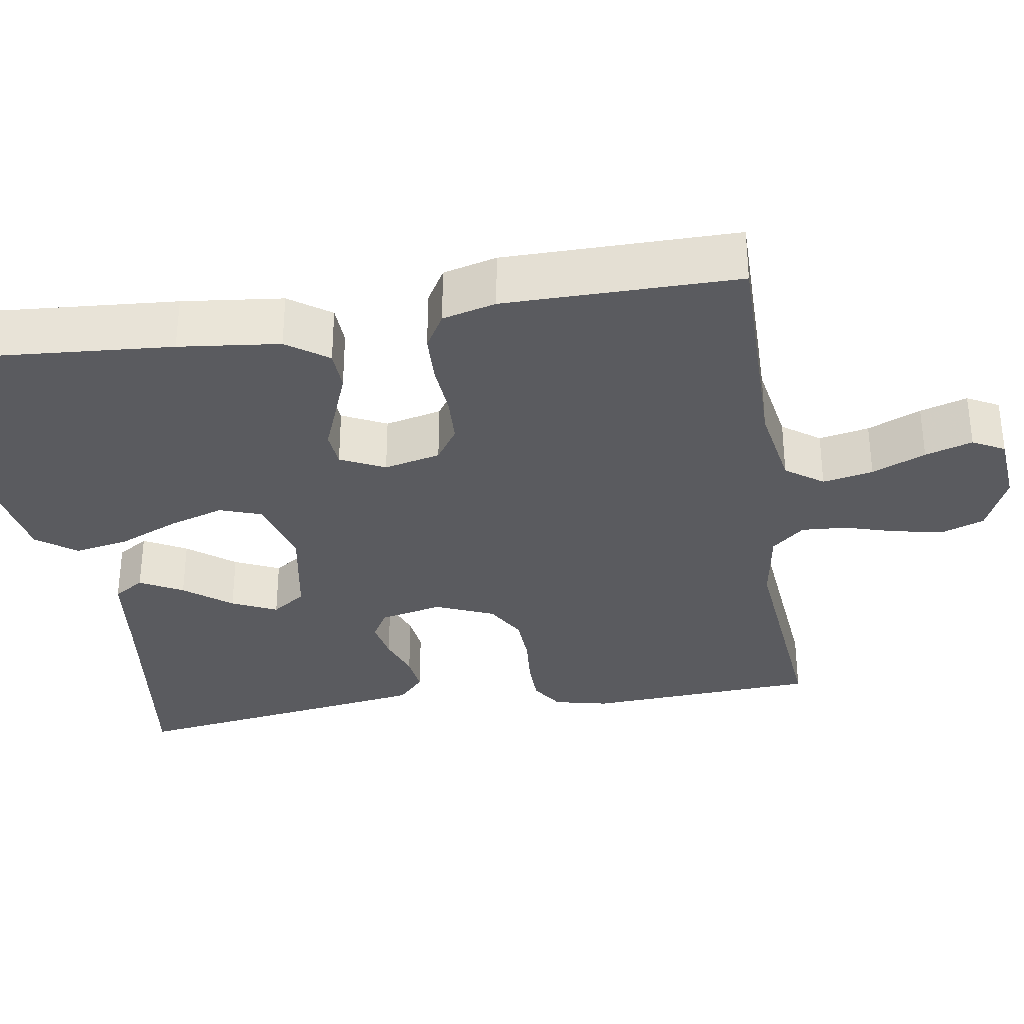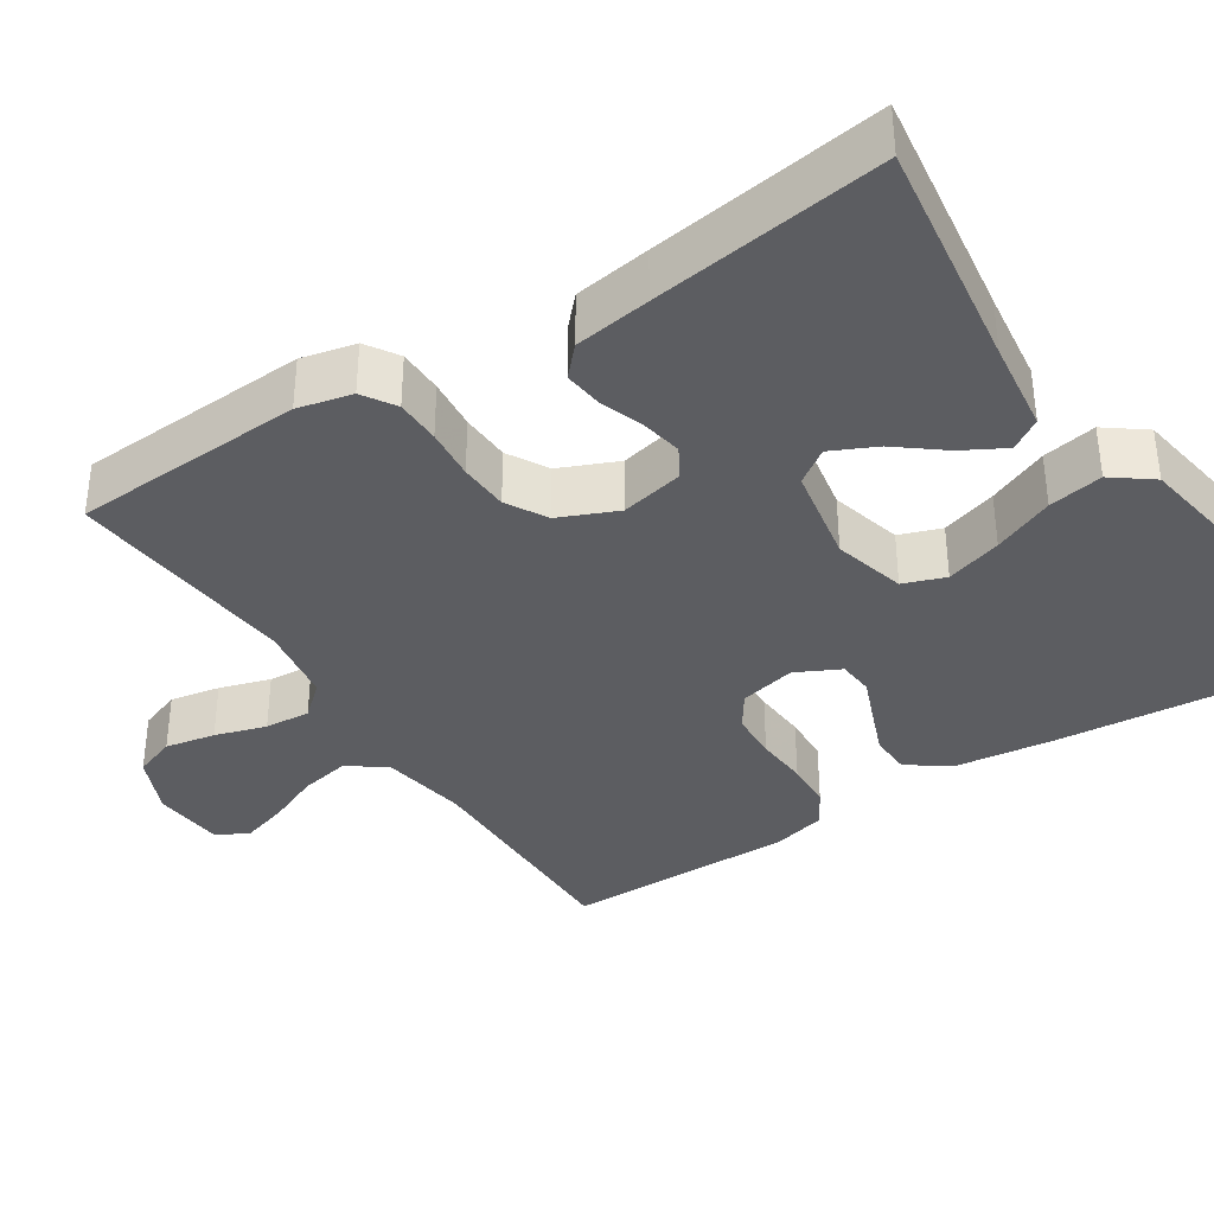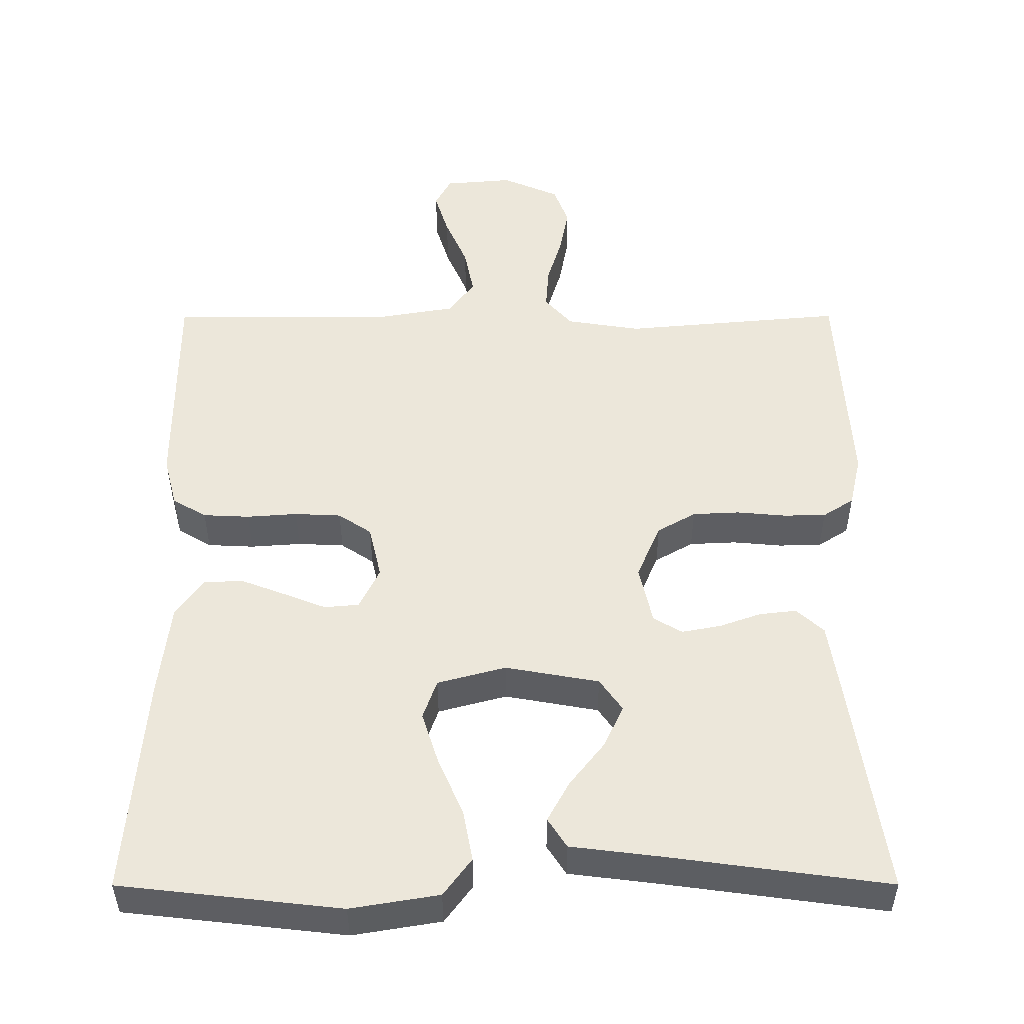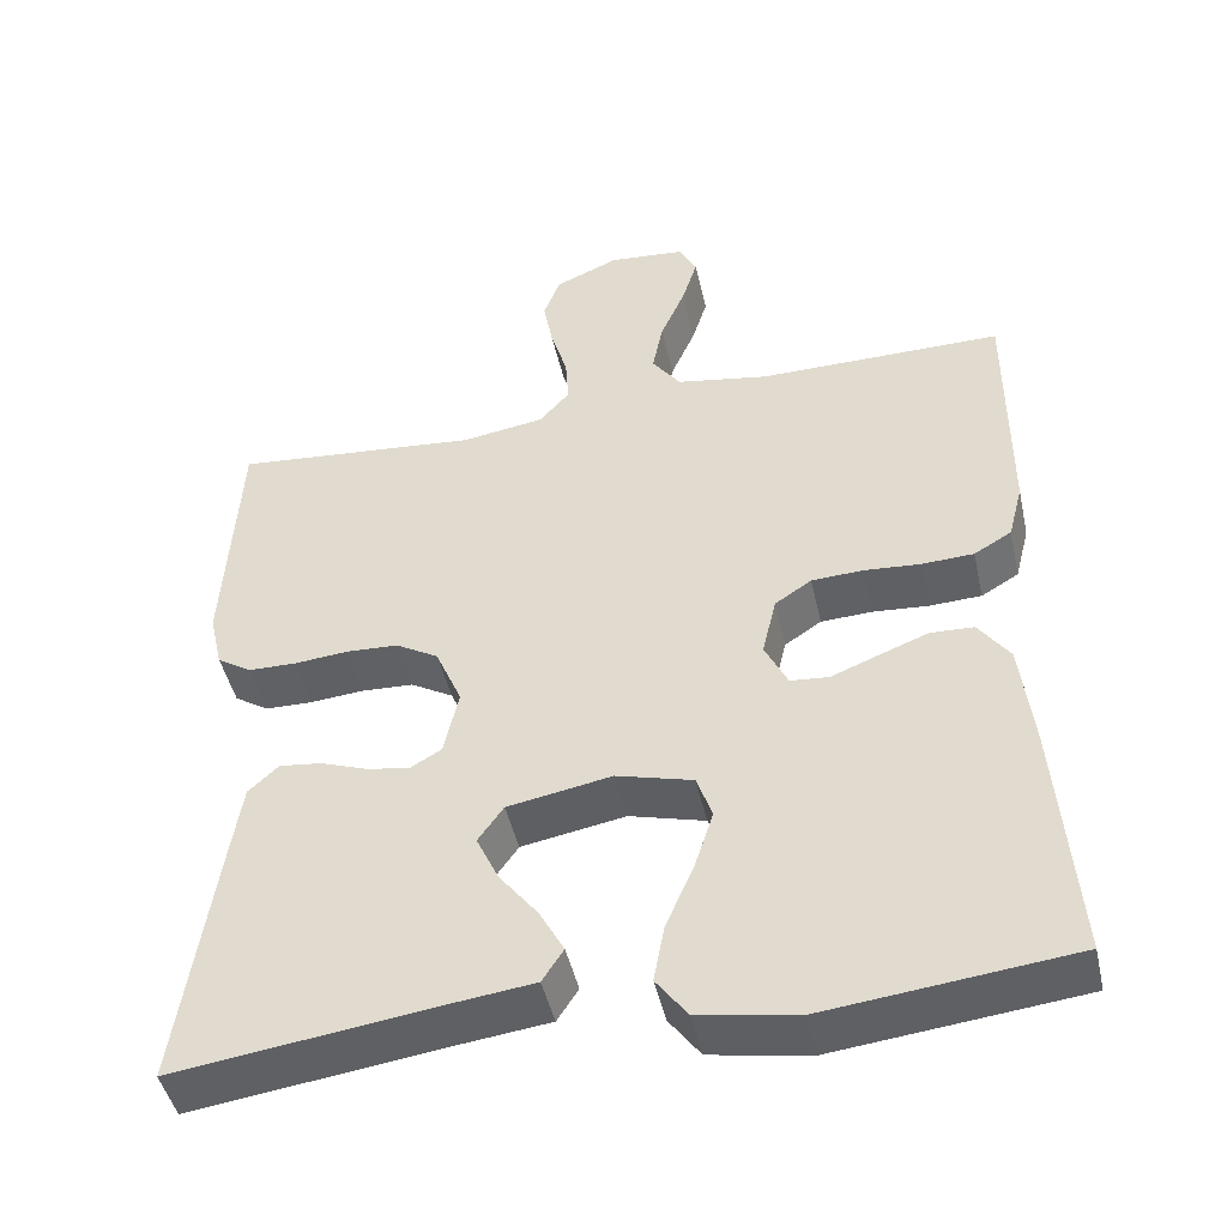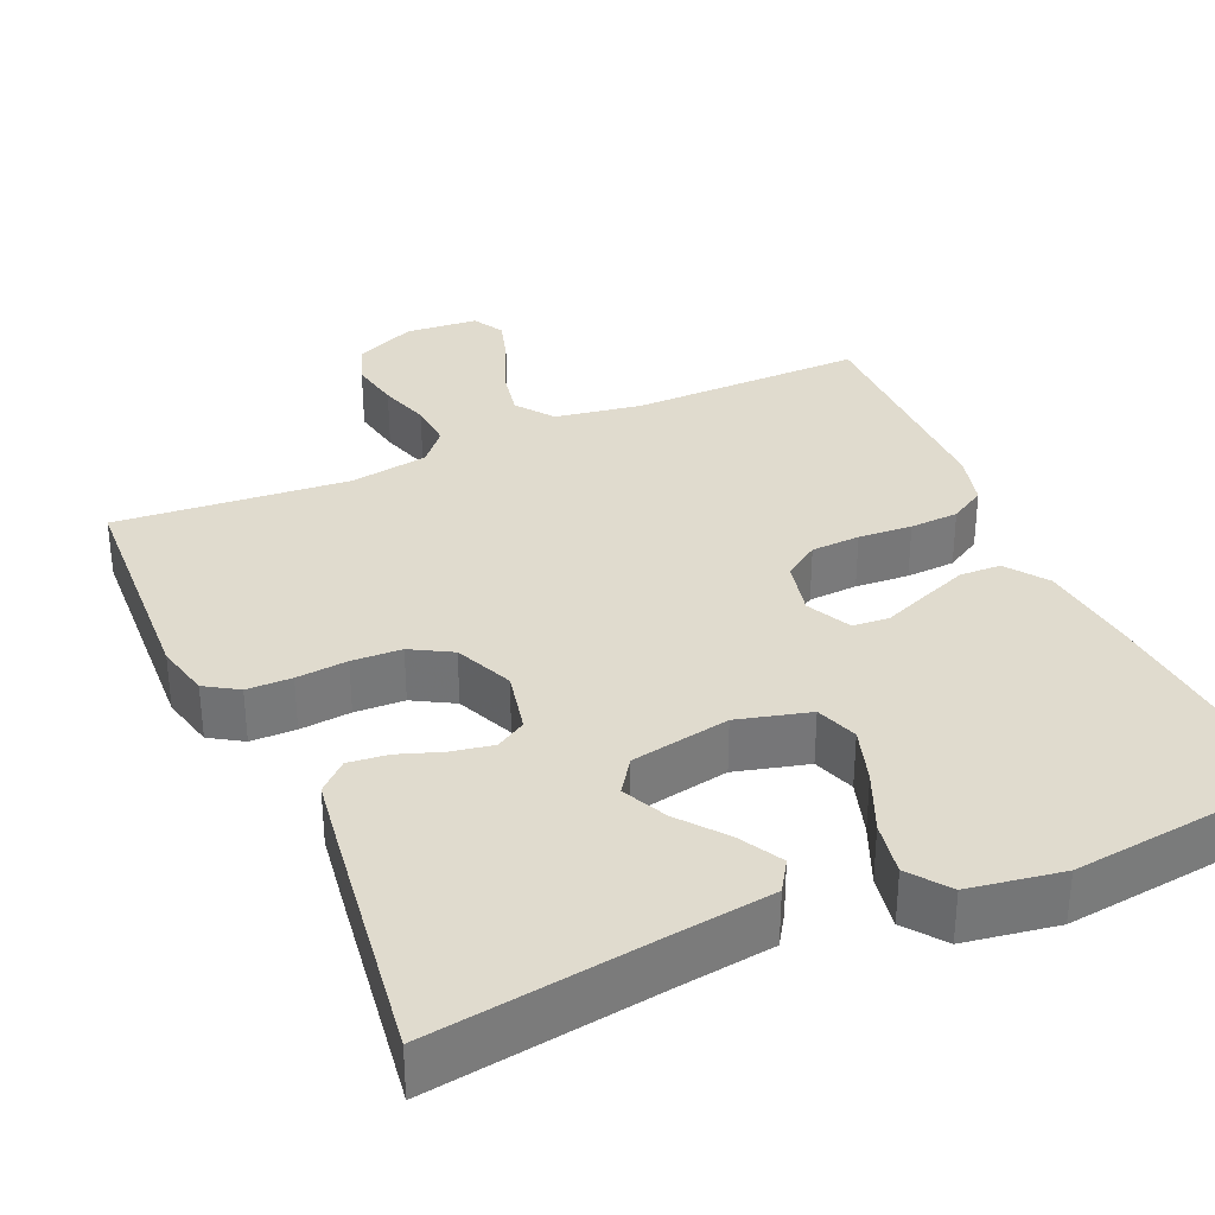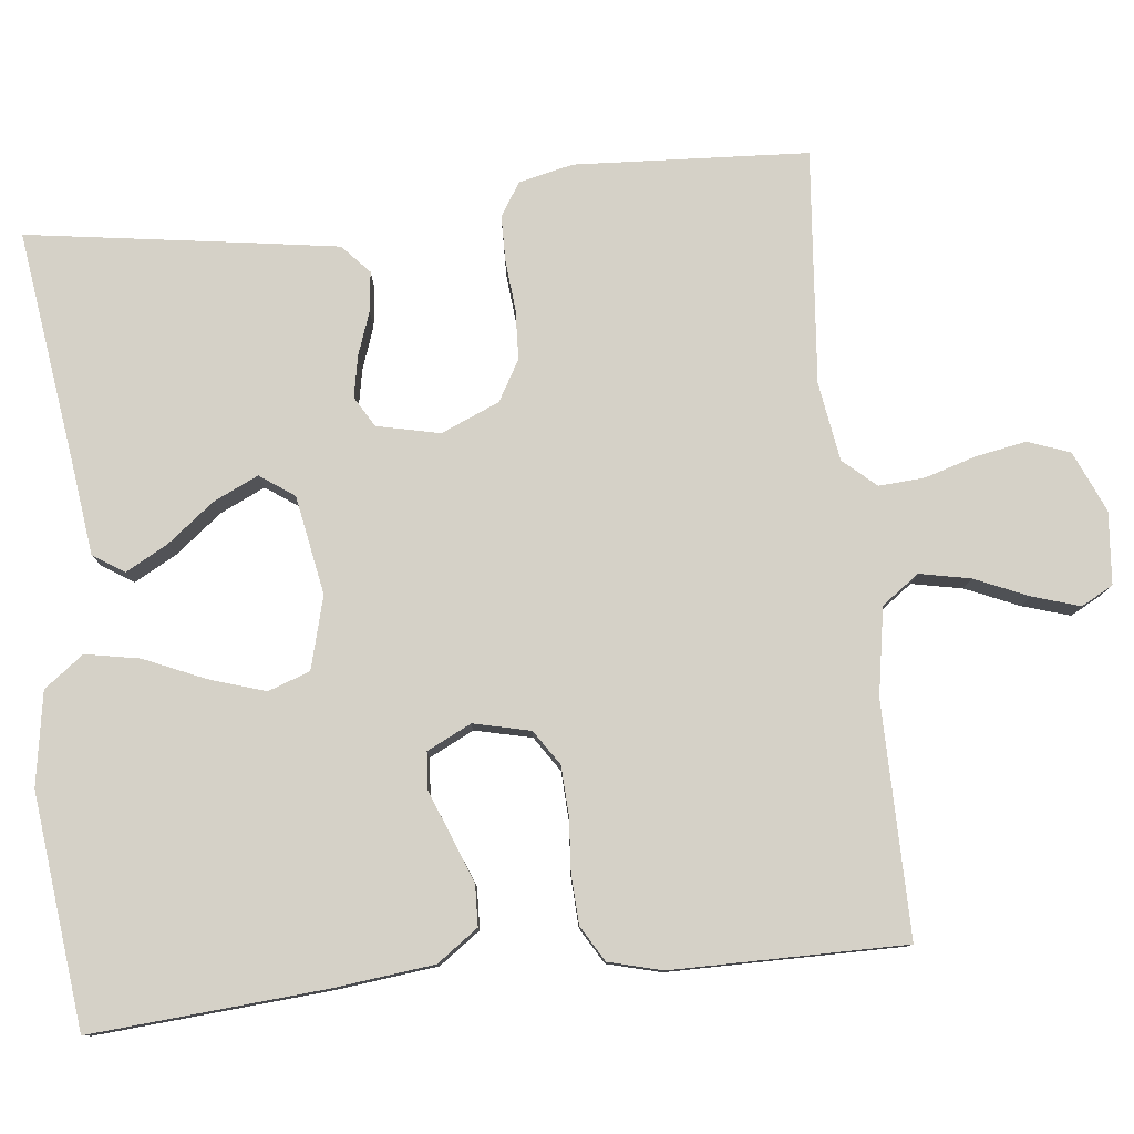
<metadata>
{"format":"obj","ext":"obj","renderer":"f3d","projection":"perspective","resolution":1024,"background":"white","views":[{"elev":-32.8,"azim":-80.9,"up":"+Y"},{"elev":-36.5,"azim":122.7,"up":"+Y"},{"elev":-38.9,"azim":0.1,"up":"+Z"},{"elev":-46.0,"azim":-167.5,"up":"+Z"},{"elev":33.5,"azim":155.9,"up":"+Y"},{"elev":79.4,"azim":-96.2,"up":"+Y"}]}
</metadata>
<code>
v 0.5 0.07 0.5
v 0.517 0.07 0.2
v 0.501 0.07 0.13
v 0.459 0.07 0.103
v 0.401 0.07 0.102
v 0.335 0.07 0.108
v 0.271 0.07 0.105
v 0.219 0.07 0.075
v 0.187 0.07 0
v 0.205 0.07 -0.081
v 0.244 0.07 -0.104
v 0.297 0.07 -0.094
v 0.353 0.07 -0.074
v 0.404 0.07 -0.068
v 0.441 0.07 -0.102
v 0.456 0.07 -0.2
v 0.5 0.07 -0.5
v 0.2 0.07 -0.459
v 0.08 0.07 -0.444
v 0.054 0.07 -0.404
v 0.084 0.07 -0.349
v 0.131 0.07 -0.289
v 0.158 0.07 -0.231
v 0.127 0.07 -0.187
v 0 0.07 -0.164
v -0.093 0.07 -0.189
v -0.112 0.07 -0.243
v -0.089 0.07 -0.315
v -0.055 0.07 -0.393
v -0.042 0.07 -0.463
v -0.08 0.07 -0.514
v -0.2 0.07 -0.534
v -0.5 0.07 -0.5
v -0.477 0.07 -0.2
v -0.462 0.07 -0.07
v -0.424 0.07 -0.017
v -0.371 0.07 -0.015
v -0.311 0.07 -0.038
v -0.253 0.07 -0.061
v -0.206 0.07 -0.057
v -0.178 0.07 0
v -0.195 0.07 0.073
v -0.24 0.07 0.103
v -0.303 0.07 0.106
v -0.372 0.07 0.101
v -0.435 0.07 0.104
v -0.481 0.07 0.131
v -0.499 0.07 0.2
v -0.5 0.07 0.5
v -0.2 0.07 0.498
v -0.088 0.07 0.517
v -0.053 0.07 0.565
v -0.066 0.07 0.63
v -0.096 0.07 0.699
v -0.115 0.07 0.76
v -0.093 0.07 0.801
v 0 0.07 0.809
v 0.078 0.07 0.775
v 0.098 0.07 0.721
v 0.086 0.07 0.656
v 0.066 0.07 0.59
v 0.062 0.07 0.531
v 0.099 0.07 0.489
v 0.2 0.07 0.473
v 0.5 0 0.5
v 0.517 0 0.2
v 0.501 0 0.13
v 0.459 0 0.103
v 0.401 0 0.102
v 0.335 0 0.108
v 0.271 0 0.105
v 0.219 0 0.075
v 0.187 0 0
v 0.205 0 -0.081
v 0.244 0 -0.104
v 0.297 0 -0.094
v 0.353 0 -0.074
v 0.404 0 -0.068
v 0.441 0 -0.102
v 0.456 0 -0.2
v 0.5 0 -0.5
v 0.2 0 -0.459
v 0.08 0 -0.444
v 0.054 0 -0.404
v 0.084 0 -0.349
v 0.131 0 -0.289
v 0.158 0 -0.231
v 0.127 0 -0.187
v 0 0 -0.164
v -0.093 0 -0.189
v -0.112 0 -0.243
v -0.089 0 -0.315
v -0.055 0 -0.393
v -0.042 0 -0.463
v -0.08 0 -0.514
v -0.2 0 -0.534
v -0.5 0 -0.5
v -0.477 0 -0.2
v -0.462 0 -0.07
v -0.424 0 -0.017
v -0.371 0 -0.015
v -0.311 0 -0.038
v -0.253 0 -0.061
v -0.206 0 -0.057
v -0.178 0 0
v -0.195 0 0.073
v -0.24 0 0.103
v -0.303 0 0.106
v -0.372 0 0.101
v -0.435 0 0.104
v -0.481 0 0.131
v -0.499 0 0.2
v -0.5 0 0.5
v -0.2 0 0.498
v -0.088 0 0.517
v -0.053 0 0.565
v -0.066 0 0.63
v -0.096 0 0.699
v -0.115 0 0.76
v -0.093 0 0.801
v 0 0 0.809
v 0.078 0 0.775
v 0.098 0 0.721
v 0.086 0 0.656
v 0.066 0 0.59
v 0.062 0 0.531
v 0.099 0 0.489
v 0.2 0 0.473
f 59 60 61
f 58 59 61
f 57 58 61
f 56 57 61
f 55 56 61
f 54 55 61
f 53 54 61
f 52 53 61 62
f 51 52 62 63
f 48 49 50
f 47 48 50
f 46 47 50
f 45 46 50
f 44 45 50
f 51 63 64
f 50 51 64
f 44 50 64
f 43 44 64
f 37 38 39
f 36 37 39
f 35 36 39
f 34 35 39
f 33 34 39
f 32 33 39
f 31 32 39
f 30 31 39
f 29 30 39
f 28 29 39
f 27 28 39 40
f 26 27 40 41
f 20 21 22
f 19 20 22
f 18 19 22
f 18 22 23
f 17 18 23
f 16 17 23
f 15 16 23
f 14 15 23
f 13 14 23
f 12 13 23
f 11 12 23 24
f 4 5 6
f 3 4 6
f 2 3 6
f 1 2 6
f 64 1 6
f 64 6 7
f 64 7 8
f 43 64 8
f 42 43 8
f 42 8 9
f 41 42 9
f 26 41 9
f 25 26 9
f 10 11 24 25
f 9 10 25
f 125 124 123
f 125 123 122
f 125 122 121
f 125 121 120
f 125 120 119
f 125 119 118
f 125 118 117
f 126 125 117 116
f 127 126 116 115
f 114 113 112
f 114 112 111
f 114 111 110
f 114 110 109
f 114 109 108
f 128 127 115
f 128 115 114
f 128 114 108
f 128 108 107
f 103 102 101
f 103 101 100
f 103 100 99
f 103 99 98
f 103 98 97
f 103 97 96
f 103 96 95
f 103 95 94
f 103 94 93
f 103 93 92
f 104 103 92 91
f 105 104 91 90
f 86 85 84
f 86 84 83
f 86 83 82
f 87 86 82
f 87 82 81
f 87 81 80
f 87 80 79
f 87 79 78
f 87 78 77
f 87 77 76
f 88 87 76 75
f 70 69 68
f 70 68 67
f 70 67 66
f 70 66 65
f 70 65 128
f 71 70 128
f 72 71 128
f 72 128 107
f 72 107 106
f 73 72 106
f 73 106 105
f 73 105 90
f 73 90 89
f 89 88 75 74
f 89 74 73
f 1 65 66 2
f 2 66 67 3
f 3 67 68 4
f 4 68 69 5
f 5 69 70 6
f 6 70 71 7
f 7 71 72 8
f 8 72 73 9
f 9 73 74 10
f 10 74 75 11
f 11 75 76 12
f 12 76 77 13
f 13 77 78 14
f 14 78 79 15
f 15 79 80 16
f 16 80 81 17
f 17 81 82 18
f 18 82 83 19
f 19 83 84 20
f 20 84 85 21
f 21 85 86 22
f 22 86 87 23
f 23 87 88 24
f 24 88 89 25
f 25 89 90 26
f 26 90 91 27
f 27 91 92 28
f 28 92 93 29
f 29 93 94 30
f 30 94 95 31
f 31 95 96 32
f 32 96 97 33
f 33 97 98 34
f 34 98 99 35
f 35 99 100 36
f 36 100 101 37
f 37 101 102 38
f 38 102 103 39
f 39 103 104 40
f 40 104 105 41
f 41 105 106 42
f 42 106 107 43
f 43 107 108 44
f 44 108 109 45
f 45 109 110 46
f 46 110 111 47
f 47 111 112 48
f 48 112 113 49
f 49 113 114 50
f 50 114 115 51
f 51 115 116 52
f 52 116 117 53
f 53 117 118 54
f 54 118 119 55
f 55 119 120 56
f 56 120 121 57
f 57 121 122 58
f 58 122 123 59
f 59 123 124 60
f 60 124 125 61
f 61 125 126 62
f 62 126 127 63
f 63 127 128 64
f 64 128 65 1

</code>
